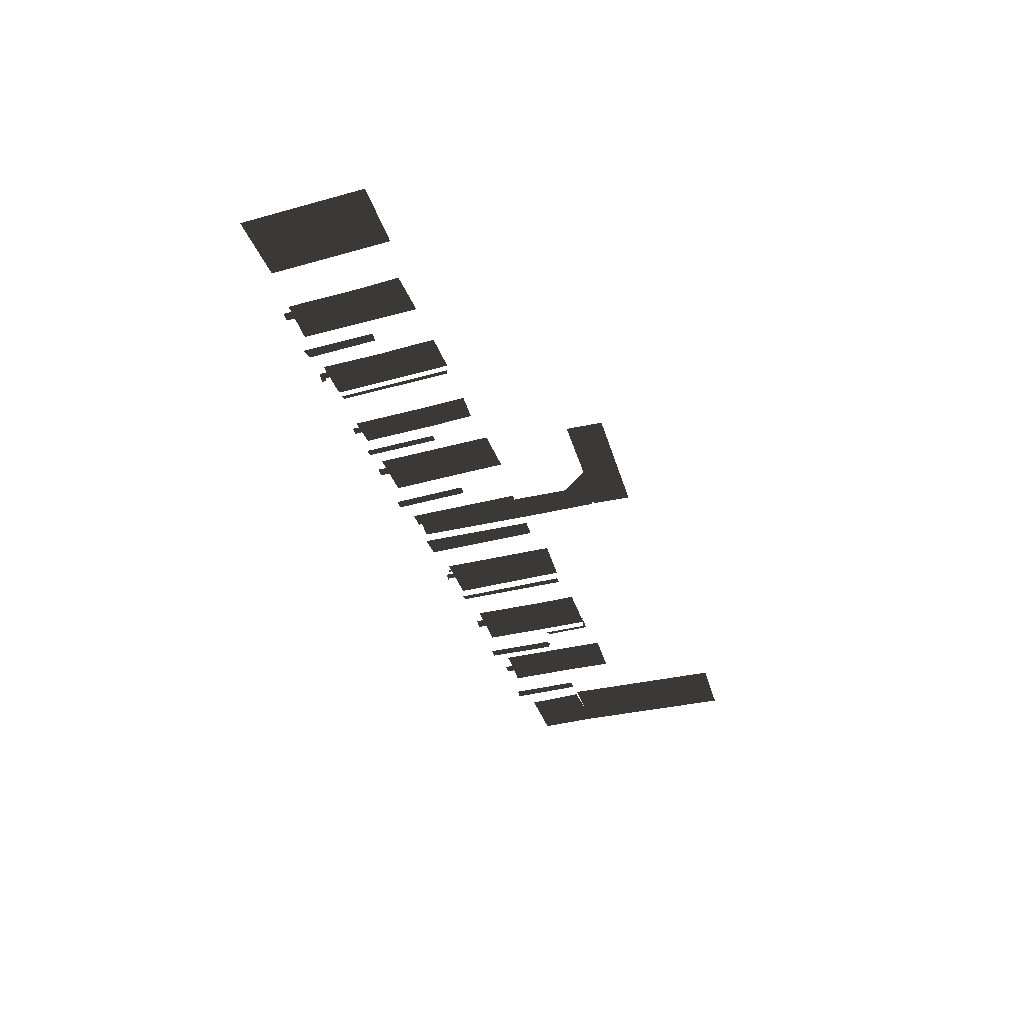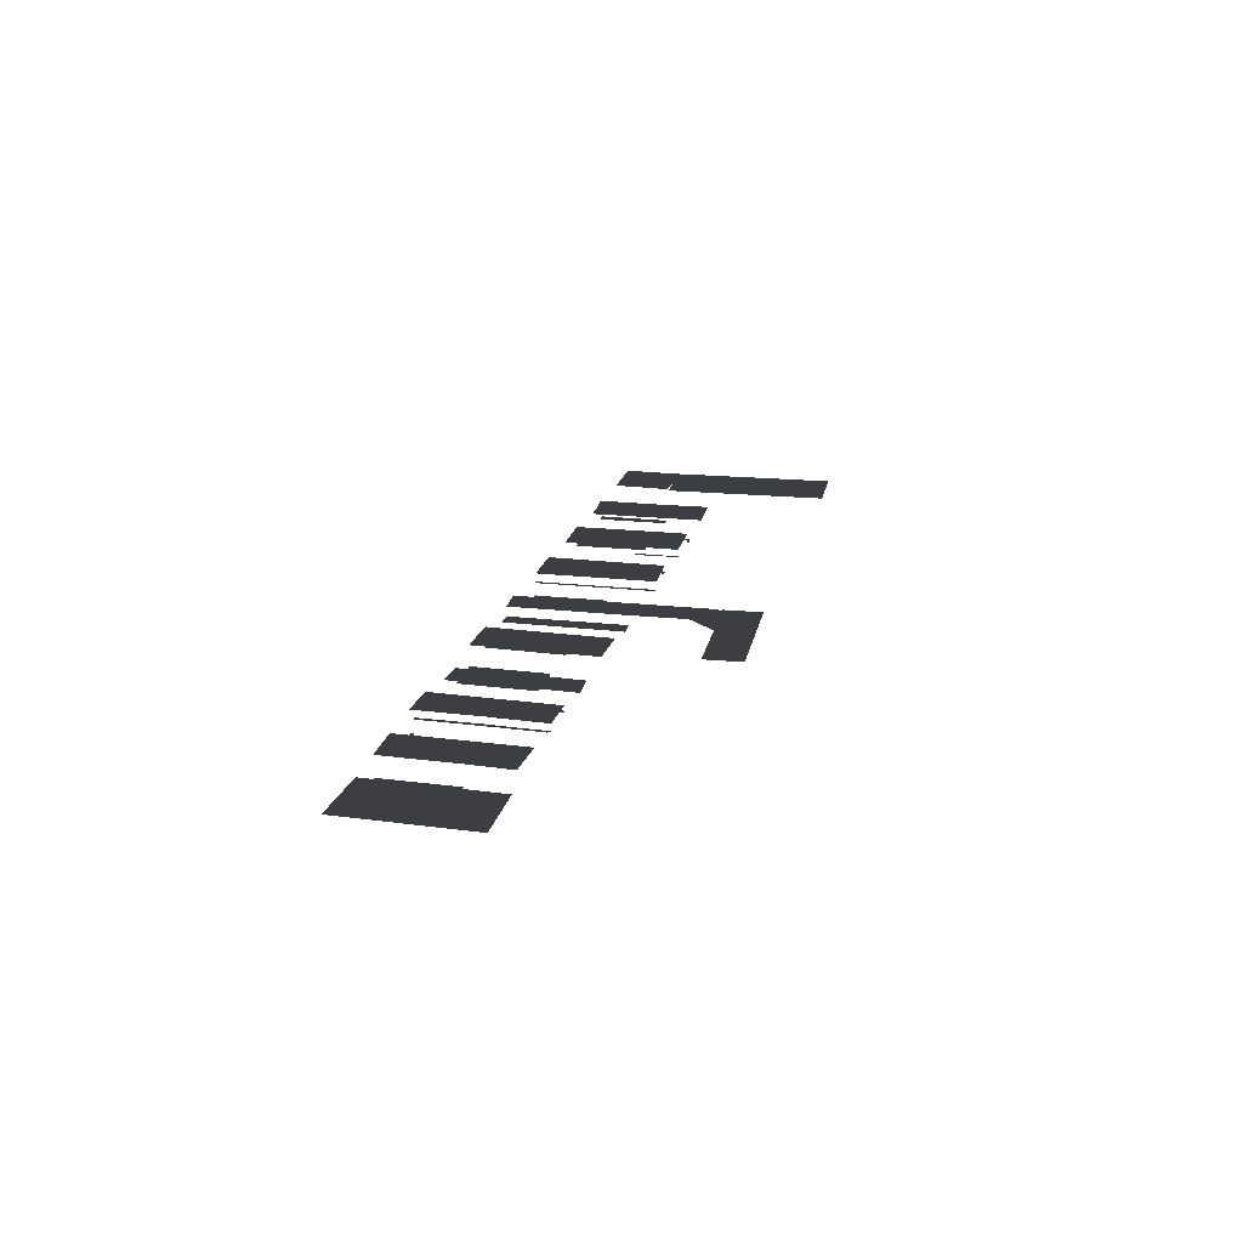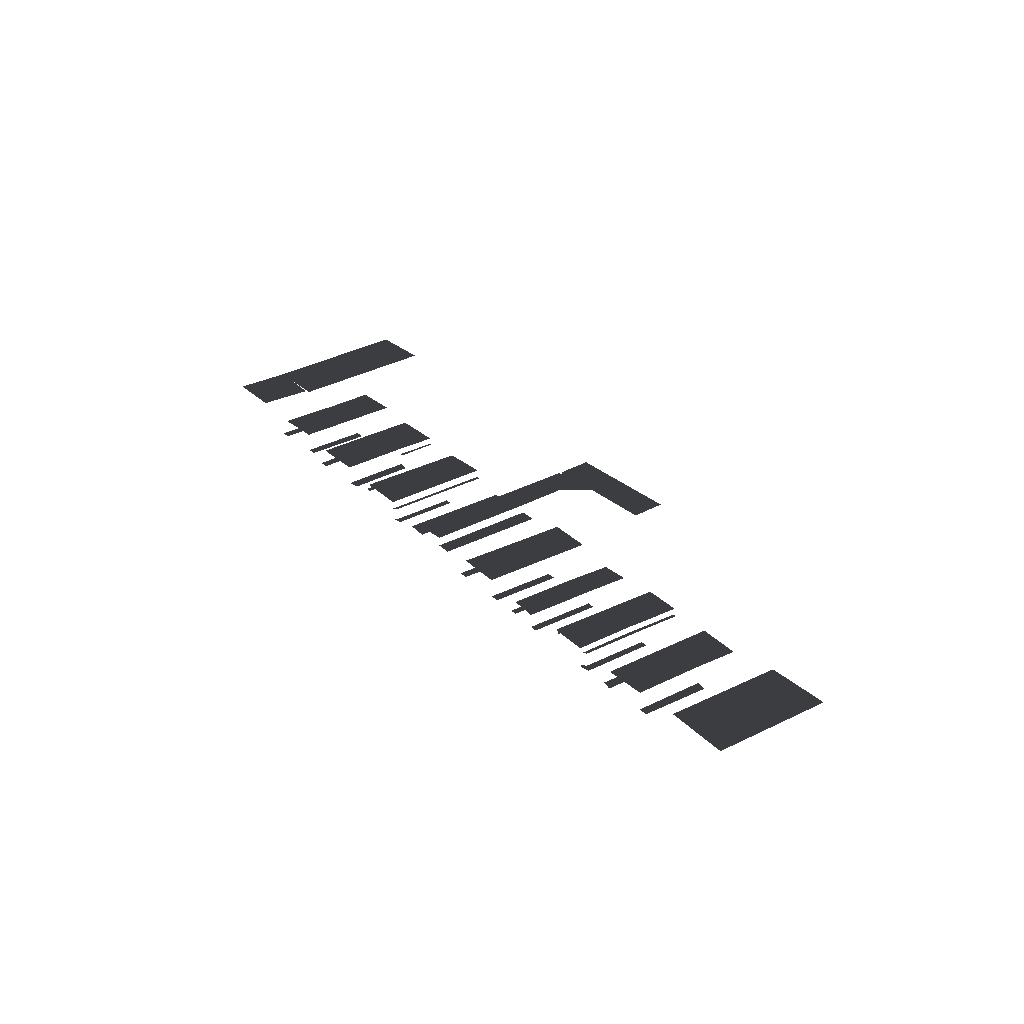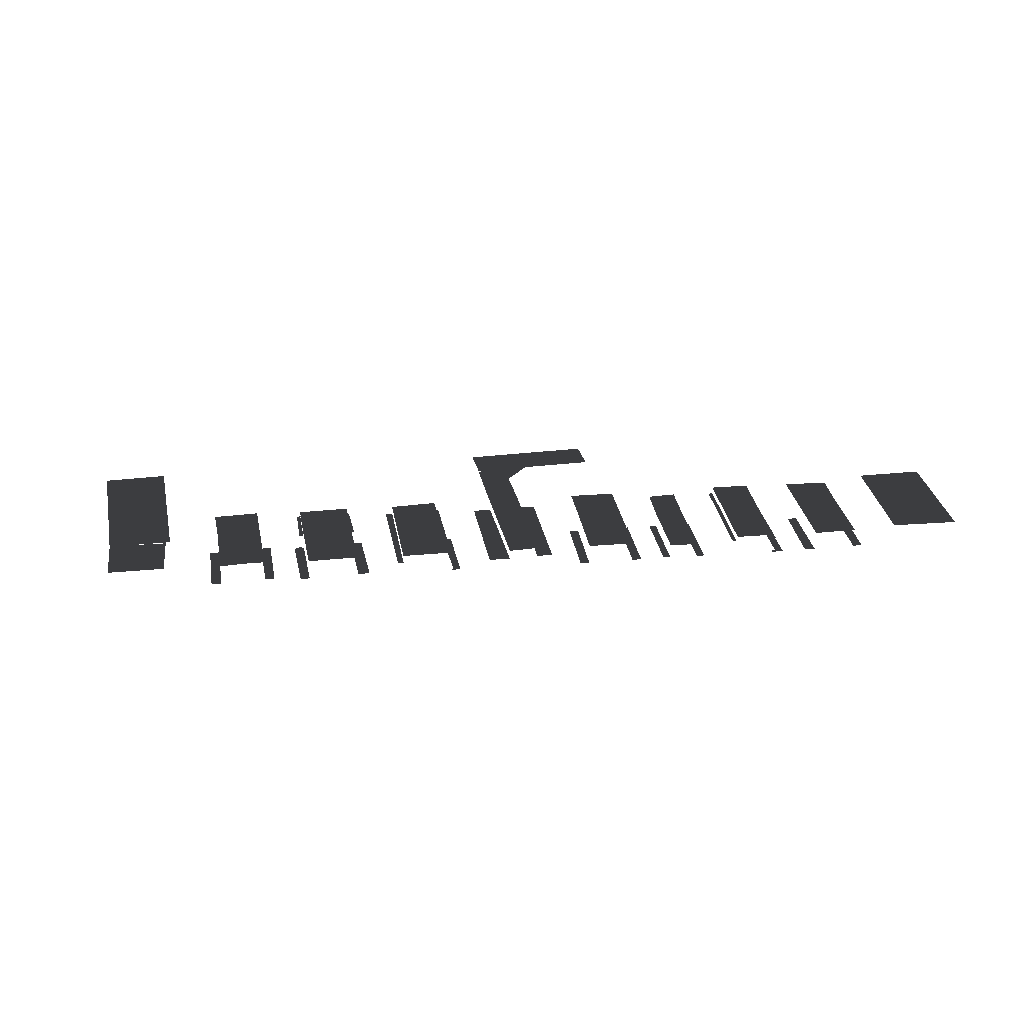
<metadata>
{"format":"obj","ext":"obj","renderer":"f3d","projection":"perspective","resolution":1024,"background":"white","views":[{"elev":-40.2,"azim":-95.1,"up":"+Z"},{"elev":20.5,"azim":-100.1,"up":"+Z"},{"elev":30.1,"azim":-149.9,"up":"+Z"},{"elev":27.0,"azim":148.1,"up":"+Z"}]}
</metadata>
<code>
g 1
v 38.5 -6.5 -2.9
v 41.88 1.5 -2.9
v 33.75 5 -2.9
v 30.12 -3 -2.9
v 35.38 -5.5 -2.9
v 29.88 -30.5 -2.9
v 29.38 -3 -2.9
v 20.62 -27 -2.9
f 1 1 2
f 2 1 3
f 3 1 4
f 4 1 5
f 1 6 5
f 5 6 7
f 7 6 8
g 2
v 15.25 1.5 -6.063
v 19.12 11.5 -6.063
v 17.75 12 -6.063
v 13.75 2 -6.063
v 21.38 10.5 -2.907
v 19.12 11.5 -2.907
v 15.25 1.5 -2.907
v 12.75 -5 -2.907
v 19.38 -7.5 -2.907
v 21.75 -1 -2.907
v 25.75 9 -2.907
v 25.75 9 -6.063
v 21.75 -1 -6.063
v 23.12 -1.5 -6.063
v 27.25 8.5 -6.063
f 9 9 10
f 10 9 11
f 11 9 12
f 13 13 14
f 14 13 15
f 15 13 16
f 16 13 17
f 17 13 18
f 18 13 19
f 20 20 21
f 21 20 22
f 22 20 23
g 3
v -1 21.5 -4.196
v -7.875 5 -4.196
v -6.875 4.5 -4.196
v -0.25 21 -4.196
v -7.875 5 -2.911
v -1 21.5 -2.911
v -8 24.5 -2.911
v -14.75 7.5 -2.911
v -12.62 14.5 -6.179
v -8.625 24.5 -6.179
v -13.62 15 -6.179
v -9.625 25 -6.179
v -8 24.5 -6.179
v -8 24.5 -4.196
v -8.625 24.5 -4.196
v -12.62 14.5 -4.196
v -15.25 8 -4.196
v -14.75 7.5 -4.196
f 24 24 25
f 25 24 26
f 26 24 27
f 28 28 29
f 29 28 30
f 30 28 31
f 32 32 33
f 32 34 33
f 34 35 33
f 33 35 36
f 37 37 38
f 38 37 39
f 39 37 40
f 40 37 41
g 4
v 12.88 15 -6.06
v 9 5 -6.06
v 9.5 4.5 -6.06
v 10.5 4.5 -6.06
v 14.25 14.5 -6.06
v 9 5 -2.901
v 12.88 15 -2.901
v 5.5 18 -2.901
v 1.5 7.5 -2.901
v -1 1.5 -2.901
v 6.375 -1.5 -2.901
v 1.5 7.5 -6.06
v 5.5 18 -6.06
v 3.75 18.5 -6.06
v 0 8.5 -6.06
v 9 5 -3.87
v 6.375 -1.5 -3.87
v 9.5 4.5 -3.87
v 6.75 -2 -3.87
v 3.75 -1 -3.87
v -1 1.5 -3.978
v 1.5 7.5 -3.978
v 1 8 -3.978
v -1.375 1.5 -3.978
f 42 42 43
f 43 42 44
f 44 42 45
f 45 42 46
f 47 47 48
f 48 47 49
f 49 47 50
f 50 47 51
f 51 47 52
f 53 53 54
f 54 53 55
f 55 53 56
f 57 57 58
f 57 59 58
f 59 60 58
f 58 60 61
f 62 62 63
f 63 62 64
f 64 62 65
g 5
v -27.75 14 -4.511
v -21.12 30.5 -4.511
v -23.38 31.5 -4.511
v -30.25 15 -4.511
v -21.12 30.5 -3.02
v -27.75 14 -3.02
v -30.75 6 -3.02
v -16.75 29 -3.02
v -23.25 12 -3.02
v -27.62 1 -3.02
v -35.75 3.5 -3.02
v -28.25 1 -3.02
v -27.88 0.5 -3.02
v -29.88 -5 -3.02
v -46.12 7.5 -3.02
v -48.12 2 -3.02
v -16.75 29 -4.511
v -23.25 12 -4.511
v -20.62 11 -4.511
v -13.75 27.5 -4.511
f 66 66 67
f 67 66 68
f 68 66 69
f 70 70 71
f 71 70 72
f 70 73 72
f 73 74 72
f 74 75 72
f 72 75 76
f 75 77 76
f 77 78 76
f 78 79 76
f 76 79 80
f 80 79 81
f 82 82 83
f 83 82 84
f 84 82 85
g 6
v -41.25 40 -6.138
v -45.88 29.5 -6.138
v -44.88 29 -6.138
v -40.25 39.5 -6.138
v -45.88 29.5 -3.892
v -41.25 40 -3.892
v -45.25 42 -3.892
v -49.88 31.5 -3.892
v -52.88 25 -3.892
v -48.75 23.5 -3.892
v -49.88 31.5 -6.127
v -45.25 42 -6.127
v -46.38 42.5 -6.127
v -51 32 -6.127
f 86 86 87
f 87 86 88
f 88 86 89
f 90 90 91
f 91 90 92
f 92 90 93
f 93 90 94
f 94 90 95
f 96 96 97
f 97 96 98
f 98 96 99
g 7
v -28.75 34.5 -6.129
v -33.5 24 -6.129
v -32.12 23.5 -6.129
v -27.38 34 -6.129
v -33.5 24 -3.016
v -28.75 34.5 -3.016
v -35.38 37.5 -3.016
v -40 27 -3.016
v -42.88 20.5 -3.016
v -36.38 17.5 -3.016
v -40 27 -6.129
v -35.38 37.5 -6.129
v -36.75 38 -6.129
v -41.38 27.5 -6.129
f 100 100 101
f 101 100 102
f 102 100 103
f 104 104 105
f 105 104 106
f 106 104 107
f 107 104 108
f 108 104 109
f 110 110 111
f 111 110 112
f 112 110 113
g 8
v -51.5 44.5 -3.935
v -59 28 -3.935
v -58.25 28 -3.935
v -51 44 -3.935
v -59 28 -2.908
v -51.5 44.5 -2.908
v -51.38 45 -2.908
v -56.88 47.5 -2.908
v -57.12 47 -2.908
v -60.75 38.5 -2.908
v -61.5 37 -2.908
v -64.5 30.5 -2.908
v -60.75 38.5 -3.935
v -61.5 37 -3.935
v -57.12 47 -3.935
v -64.5 30.5 -3.935
v -64.88 31 -3.935
v -62.12 37 -3.935
v -57.75 47 -3.935
v -62.12 37 -6.17
v -57.75 47 -6.17
v -63.12 37.5 -6.17
v -58.62 48 -6.17
v -57.12 47 -6.17
v -56.88 47.5 -6.17
f 114 114 115
f 115 114 116
f 116 114 117
f 118 118 119
f 119 118 120
f 120 118 121
f 121 118 122
f 122 118 123
f 123 118 124
f 124 118 125
f 126 126 127
f 128 126 127
f 128 127 129
f 128 129 130
f 128 130 131
f 128 131 132
f 133 133 134
f 133 135 134
f 135 136 134
f 134 136 137
f 137 136 138
g 9
v -74.38 42.5 -6.143
v -69.75 53 -6.143
v -71.12 53.5 -6.143
v -75.75 43.5 -6.143
v -69.75 53 -3.103
v -74.38 42.5 -3.103
v -63.5 50.5 -3.103
v -77.25 36.5 -3.103
v -71 33.5 -3.103
v -68.12 40 -3.103
v -63.5 50.5 -6.143
v -68.12 40 -6.143
v -66.75 39.5 -6.143
v -62.12 49.5 -6.143
f 139 139 140
f 140 139 141
f 141 139 142
f 143 143 144
f 143 145 144
f 144 145 146
f 146 145 147
f 147 145 148
f 149 149 150
f 150 149 151
f 151 149 152
g 10
v -84.25 38 -2.939
v -76.25 55.5 -2.939
v -85.75 60 -2.939
v -93.88 42 -2.939
f 153 153 154
f 154 153 155
f 155 153 156

</code>
